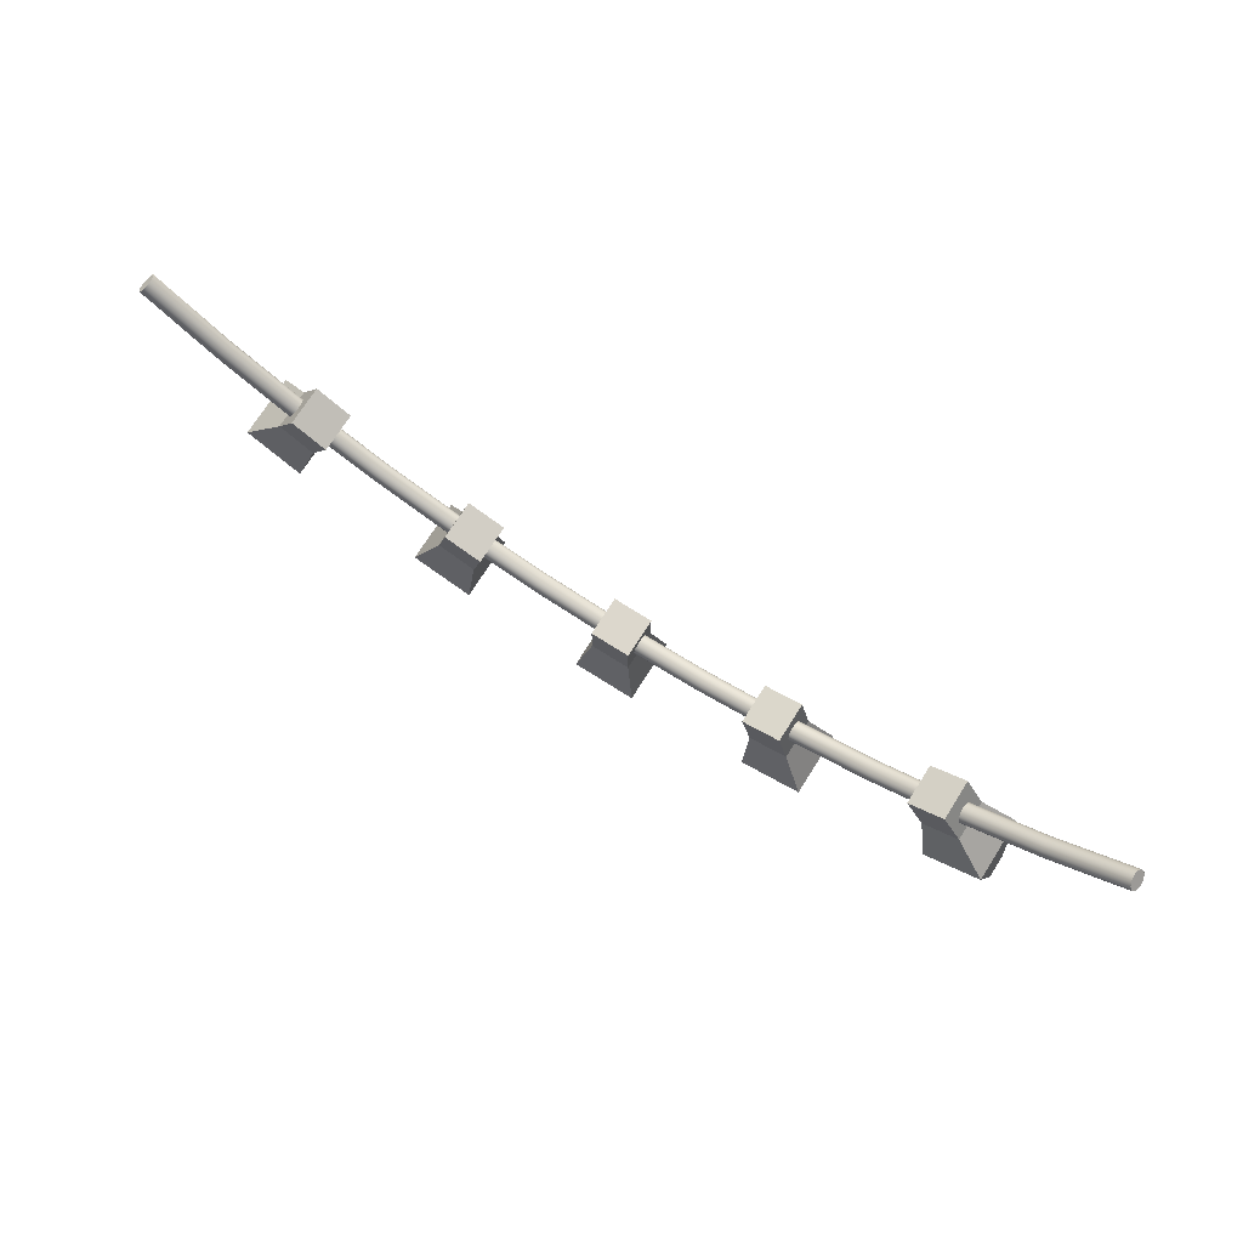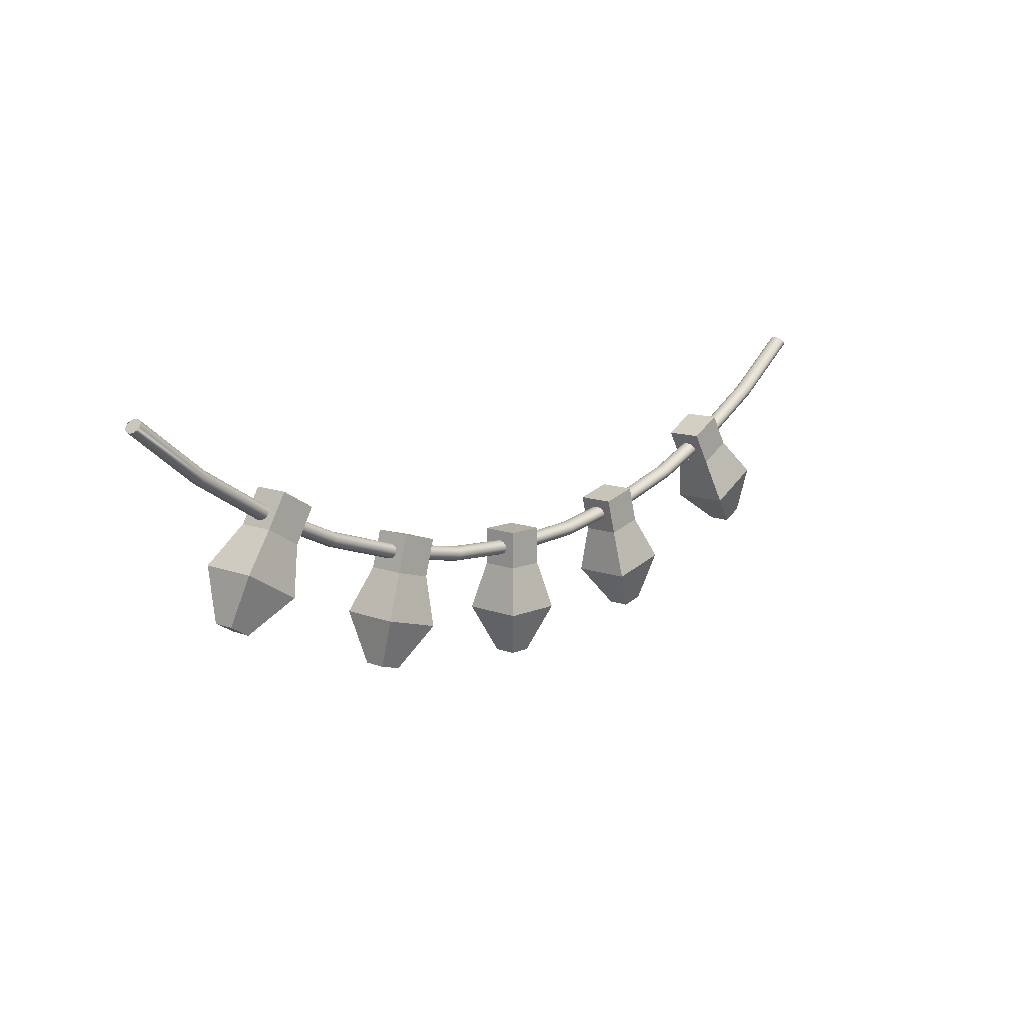
<metadata>
{"format":"obj","ext":"obj","renderer":"f3d","projection":"perspective","resolution":1024,"background":"white","views":[{"elev":73.0,"azim":-147.6,"up":"+Y"},{"elev":11.3,"azim":133.3,"up":"+Y"}]}
</metadata>
<code>
o lightsGreen
v 3.462 1.98 -0.0207
v 4.034 2.437 -0.04
v 4.038 2.432 -0.0207
v 3.458 1.985 -0.04
v 3.462 1.98 0.0207
v 2.833 1.597 0
v 3.463 1.978 0
v 2.832 1.598 0.0207
v 2.832 1.598 -0.0207
v 4.019 2.455 0.06928
v 3.436 2.017 0.07727
v 3.445 2.004 0.06928
v 4.01 2.467 0.07727
v 3.418 2.043 0.07727
v 2.789 1.68 0.06928
v 2.796 1.667 0.07727
v 3.409 2.056 0.06928
v 3.452 1.993 0.05657
v 2.818 1.624 0.06928
v 2.825 1.613 0.05657
v 2.161 1.296 -0.0207
v 2.829 1.604 -0.04
v 2.159 1.302 -0.04
v 3.427 2.03 -0.08
v 4.01 2.467 -0.07727
v 3.436 2.017 -0.07727
v 4 2.48 -0.08
v 2.124 1.394 -0.05657
v 2.789 1.68 -0.06928
v 2.128 1.382 -0.06928
v 2.783 1.692 -0.05657
v 2.151 1.323 0.06928
v 2.155 1.311 0.05657
v 1.433 1.179 -0.05657
v 1.436 1.166 -0.06928
v 3.427 2.03 0.08
v 4 2.48 0.08
v 1.459 1.074 0
v 2.162 1.294 0
v 1.459 1.077 -0.0207
v 2.118 1.41 0.0207
v 1.431 1.189 0.04
v 2.12 1.404 0.04
v 1.429 1.195 0.0207
v 2.796 1.667 -0.07727
v 2.134 1.368 -0.07727
v 2.778 1.701 0.04
v 2.124 1.394 0.05657
v 2.783 1.692 0.05657
v 2.145 1.338 -0.07727
v 2.818 1.624 -0.06928
v 2.151 1.323 -0.06928
v 2.811 1.638 -0.07727
v 2.778 1.701 -0.04
v 2.12 1.404 -0.04
v 2.117 1.412 0
v 1.429 1.197 0
v 2.159 1.302 0.04
v 2.829 1.604 0.04
v 2.811 1.638 0.07727
v 2.14 1.353 0.08
v 2.145 1.338 0.07727
v 2.804 1.652 0.08
v 2.804 1.652 -0.08
v 2.14 1.353 -0.08
v 1.429 1.195 -0.0207
v 2.118 1.41 -0.0207
v 3.402 2.067 -0.05657
v 3.981 2.505 -0.06928
v 3.409 2.056 -0.06928
v 3.973 2.515 -0.05657
v 2.825 1.613 -0.05657
v 2.155 1.311 -0.05657
v 0.7327 0.9598 0.05657
v -0 0.9054 0.04
v 0.7339 0.9499 0.04
v -0 0.9154 0.05657
v 2.775 1.706 -0.0207
v 3.962 2.528 0.0207
v 3.396 2.075 0.04
v 3.966 2.523 0.04
v 3.392 2.08 0.0207
v 3.99 2.493 0.07727
v -0.7327 0.9598 -0.05657
v -0 0.9285 -0.06928
v -0 0.9154 -0.05657
v -0.7311 0.9728 -0.06928
v 0.72 1.065 -0.0207
v 0.7197 1.067 0
v 1.448 1.12 -0.07727
v 1.452 1.105 -0.06928
v 0.7273 1.004 -0.08
v 0.7293 0.9879 -0.07727
v 1.444 1.136 -0.08
v 1.444 1.136 0.08
v 0.7253 1.02 0.07727
v 0.7273 1.004 0.08
v 1.44 1.151 0.07727
v -0 0.9437 -0.07727
v 0.7311 0.9728 -0.06928
v 1.448 1.12 0.07727
v 1.452 1.105 0.06928
v 1.431 1.189 -0.04
v 0.7235 1.035 0.06928
v -0 1.005 0.05657
v -0 0.9915 0.06928
v 0.7219 1.048 0.05657
v 0.7311 0.9728 0.06928
v -0 0.9437 0.07727
v -0 0.9285 0.06928
v 0.7293 0.9879 0.07727
v 0.7347 0.9436 -0.0207
v 1.457 1.083 -0.04
v 0.7339 0.9499 -0.04
v 0.7207 1.058 -0.04
v -0.7347 0.9436 -0.0207
v -0 0.9054 -0.04
v -0 0.8991 -0.0207
v -0.7339 0.9499 -0.04
v -0 0.96 -0.08
v 0.7207 1.058 0.04
v 0.72 1.065 0.0207
v 1.44 1.151 -0.07727
v 0.7349 0.9415 0
v 2.128 1.382 0.06928
v 1.433 1.179 0.05657
v 1.436 1.166 0.06928
v -0 1.021 -0.0207
v -0 1.023 0
v 2.161 1.296 0.0207
v 1.455 1.092 0.05657
v 1.455 1.092 -0.05657
v 2.134 1.368 0.07727
v 1.459 1.077 0.0207
v 1.457 1.083 0.04
v 2.774 1.708 0
v 2.775 1.706 0.0207
v -0 0.96 0.08
v -0 0.8991 0.0207
v 0.7347 0.9436 0.0207
v -0 0.9763 0.07727
v 0.7235 1.035 -0.06928
v 0.7253 1.02 -0.07727
v -0 1.015 0.04
v 0.7327 0.9598 -0.05657
v -0 0.897 0
v 0.7219 1.048 -0.05657
v -0 1.015 -0.04
v -1.44 1.151 -0.07727
v -0.7235 1.035 -0.06928
v -0.7253 1.02 -0.07727
v -1.436 1.166 -0.06928
v -0.7207 1.058 -0.04
v -1.429 1.195 -0.0207
v -0.72 1.065 -0.0207
v -1.431 1.189 -0.04
v -0.7293 0.9879 0.07727
v -1.452 1.105 0.06928
v -0.7311 0.9728 0.06928
v -1.448 1.12 0.07727
v -0.7219 1.048 -0.05657
v -1.433 1.179 -0.05657
v -0 1.005 -0.05657
v -0 0.9915 -0.06928
v -0 0.9763 -0.07727
v -0.7349 0.9415 0
v -0.7273 1.004 0.08
v -1.429 1.197 0
v -0.7197 1.067 0
v -1.457 1.083 0.04
v -0.7347 0.9436 0.0207
v -0.7339 0.9499 0.04
v -1.459 1.077 0.0207
v -0.7219 1.048 0.05657
v -1.436 1.166 0.06928
v -0.7235 1.035 0.06928
v -1.433 1.179 0.05657
v -2.117 1.412 0
v -2.118 1.41 -0.0207
v -1.455 1.092 -0.05657
v -1.457 1.083 -0.04
v -0.7293 0.9879 -0.07727
v -0.7327 0.9598 0.05657
v -0 1.021 0.0207
v -0.7207 1.058 0.04
v -0.7253 1.02 0.07727
v -1.452 1.105 -0.06928
v -1.448 1.12 -0.07727
v -0.72 1.065 0.0207
v -1.44 1.151 0.07727
v -1.429 1.195 0.0207
v -1.431 1.189 0.04
v -1.444 1.136 -0.08
v -0.7273 1.004 -0.08
v 3.981 2.505 0.06928
v 4.019 2.455 -0.06928
v 3.99 2.493 -0.07727
v 4.027 2.445 -0.05657
v 3.966 2.523 -0.04
v 3.962 2.528 -0.0207
v 3.961 2.529 0
v 4.039 2.431 0
v 4.038 2.432 0.0207
v 4.034 2.437 0.04
v 3.973 2.515 0.05657
v 4.027 2.445 0.05657
v -1.444 1.136 0.08
v -1.455 1.092 0.05657
v -1.459 1.077 -0.0207
v -1.459 1.074 0
v -2.159 1.302 -0.04
v -2.161 1.296 -0.0207
v -2.789 1.68 -0.06928
v -2.124 1.394 -0.05657
v -2.128 1.382 -0.06928
v -2.783 1.692 -0.05657
v -2.832 1.598 -0.0207
v -3.458 1.985 -0.04
v -2.829 1.604 -0.04
v -3.462 1.98 -0.0207
v -2.774 1.708 0
v -2.118 1.41 0.0207
v -2.775 1.706 0.0207
v -3.452 1.993 -0.05657
v -2.825 1.613 -0.05657
v -2.161 1.296 0.0207
v -2.162 1.294 0
v -2.778 1.701 0.04
v -2.124 1.394 0.05657
v -2.12 1.404 0.04
v -2.783 1.692 0.05657
v -2.818 1.624 -0.06928
v -3.445 2.004 -0.06928
v -2.811 1.638 0.07727
v -3.445 2.004 0.06928
v -2.818 1.624 0.06928
v -3.436 2.017 0.07727
v -2.151 1.323 -0.06928
v -2.155 1.311 -0.05657
v -2.775 1.706 -0.0207
v -3.391 2.082 0
v -3.392 2.08 -0.0207
v -2.833 1.597 0
v -3.463 1.978 0
v -4.01 2.467 -0.07727
v -3.427 2.03 -0.08
v -3.436 2.017 -0.07727
v -4 2.48 -0.08
v -4.034 2.437 -0.04
v -4.038 2.432 -0.0207
v -2.811 1.638 -0.07727
v -3.462 1.98 0.0207
v -2.832 1.598 0.0207
v -2.145 1.338 -0.07727
v -2.14 1.353 -0.08
v -2.128 1.382 0.06928
v -2.796 1.667 0.07727
v -2.134 1.368 0.07727
v -2.789 1.68 0.06928
v -2.804 1.652 0.08
v -3.427 2.03 0.08
v -2.155 1.311 0.05657
v -2.151 1.323 0.06928
v -2.14 1.353 0.08
v -2.796 1.667 -0.07727
v -2.134 1.368 -0.07727
v -2.825 1.613 0.05657
v -2.159 1.302 0.04
v -2.829 1.604 0.04
v -3.418 2.043 0.07727
v -3.409 2.056 0.06928
v -2.804 1.652 -0.08
v -3.409 2.056 -0.06928
v -3.402 2.067 -0.05657
v -4.019 2.455 -0.06928
v -4.027 2.445 -0.05657
v -2.12 1.404 -0.04
v -3.452 1.993 0.05657
v -3.392 2.08 0.0207
v -3.396 2.075 0.04
v -2.145 1.338 0.07727
v -2.778 1.701 -0.04
v -3.402 2.067 0.05657
v -3.966 2.523 0.04
v -3.973 2.515 0.05657
v -4.039 2.431 0
v -3.418 2.043 -0.07727
v -3.962 2.528 0.0207
v -3.981 2.505 0.06928
v -3.99 2.493 0.07727
v -3.99 2.493 -0.07727
v -4.019 2.455 0.06928
v -4.01 2.467 0.07727
v -4.027 2.445 0.05657
v -4 2.48 0.08
v -4.038 2.432 0.0207
v -3.396 2.075 -0.04
v -3.966 2.523 -0.04
v -3.973 2.515 -0.05657
v -3.981 2.505 -0.06928
v -3.962 2.528 -0.0207
v -4.034 2.437 0.04
v -3.458 1.985 0.04
v -3.961 2.529 0
v 3.396 2.075 -0.04
v 3.452 1.993 -0.05657
v 3.445 2.004 -0.06928
v 3.392 2.08 -0.0207
v 3.418 2.043 -0.07727
v 3.458 1.985 0.04
v 3.402 2.067 0.05657
v 3.391 2.082 0
v 2.899 1.568 0.16
v 2.461 1.685 0.16
v 2.621 1.408 0.16
v 2.739 1.845 0.16
v 2.461 1.685 -0.16
v 2.739 1.845 -0.16
v 2.899 1.568 -0.16
v 2.621 1.408 -0.16
v 1.223 0.9104 0.16
v 1.141 1.22 -0.16
v 1.223 0.9104 -0.16
v 1.141 1.22 0.16
v 1.532 0.9932 -0.16
v 1.45 1.302 -0.16
v 1.532 0.9932 0.16
v 1.45 1.302 0.16
v 0.16 1.12 0.16
v 0.16 0.8 -0.16
v 0.16 1.12 -0.16
v 0.16 0.8 0.16
v -0.16 0.8 0.16
v -0.16 1.12 -0.16
v -0.16 0.8 -0.16
v -0.16 1.12 0.16
v -1.141 1.22 0.16
v -1.223 0.9104 -0.16
v -1.141 1.22 -0.16
v -1.223 0.9104 0.16
v -1.532 0.9932 0.16
v -1.45 1.302 -0.16
v -1.532 0.9932 -0.16
v -1.45 1.302 0.16
v -2.739 1.845 -0.16
v -2.461 1.685 0.16
v -2.461 1.685 -0.16
v -2.739 1.845 0.16
v -2.899 1.568 -0.16
v -2.621 1.408 0.16
v -2.621 1.408 -0.16
v -2.899 1.568 0.16
v 2.74 1.014 0.2544
v 2.74 1.014 -0.2544
v 3.078 0.7478 -0.0944
v 3.078 0.7478 0.0944
v 3.18 1.269 0.2544
v 3.18 1.269 -0.2544
v 3.242 0.8422 -0.0944
v 3.242 0.8422 0.0944
v 1.494 0.1546 0.0944
v 1.676 0.2035 -0.0944
v 1.676 0.2035 0.0944
v 1.494 0.1546 -0.0944
v 1.236 0.4996 0.2544
v 1.727 0.6313 0.2544
v 1.236 0.4996 -0.2544
v 1.727 0.6313 -0.2544
v -0.2544 0.4 0.2544
v -0.2544 0.4 -0.2544
v 0.2544 0.4 0.2544
v -0.0944 -0 0.0944
v 0.0944 -0 0.0944
v 0.0944 0 -0.0944
v 0.2544 0.4 -0.2544
v -0.0944 0 -0.0944
v -1.727 0.6313 -0.2544
v -1.236 0.4996 -0.2544
v -1.727 0.6313 0.2544
v -1.236 0.4996 0.2544
v -1.676 0.2035 -0.0944
v -1.676 0.2035 0.0944
v -1.494 0.1546 0.0944
v -1.494 0.1546 -0.0944
v -2.74 1.014 0.2544
v -3.242 0.8422 0.0944
v -3.078 0.7478 0.0944
v -3.18 1.269 0.2544
v -3.242 0.8422 -0.0944
v -3.18 1.269 -0.2544
v -2.74 1.014 -0.2544
v -3.078 0.7478 -0.0944
f 1 2 3
f 2 1 4
f 5 6 7
f 6 5 8
f 6 1 7
f 1 6 9
f 10 11 12
f 11 10 13
f 14 15 16
f 15 14 17
f 18 19 20
f 19 18 12
f 21 22 9
f 22 21 23
f 24 25 26
f 25 24 27
f 28 29 30
f 29 28 31
f 20 32 33
f 32 20 19
f 34 30 35
f 30 34 28
f 13 36 11
f 36 13 37
f 38 21 39
f 21 38 40
f 41 42 43
f 42 41 44
f 30 45 46
f 45 30 29
f 47 48 49
f 48 47 43
f 50 51 52
f 51 50 53
f 28 54 31
f 54 28 55
f 56 44 41
f 44 56 57
f 20 58 59
f 58 20 33
f 60 61 62
f 61 60 63
f 46 64 65
f 64 46 45
f 66 56 67
f 56 66 57
f 68 69 70
f 69 68 71
f 52 72 73
f 72 52 51
f 74 75 76
f 75 74 77
f 55 78 54
f 78 55 67
f 79 80 81
f 80 79 82
f 23 72 22
f 72 23 73
f 9 4 1
f 4 9 22
f 37 14 36
f 14 37 83
f 84 85 86
f 85 84 87
f 88 57 66
f 57 88 89
f 90 52 91
f 52 90 50
f 65 53 50
f 53 65 64
f 92 90 93
f 90 92 94
f 95 96 97
f 96 95 98
f 99 100 85
f 100 99 93
f 32 101 102
f 101 32 62
f 103 67 55
f 67 103 66
f 104 105 106
f 105 104 107
f 108 109 110
f 109 108 111
f 112 113 40
f 113 112 114
f 115 66 103
f 66 115 88
f 116 117 118
f 117 116 119
f 120 93 99
f 93 120 92
f 44 121 42
f 121 44 122
f 40 23 21
f 23 40 113
f 35 46 123
f 46 35 30
f 124 40 38
f 40 124 112
f 125 126 127
f 126 125 48
f 128 89 88
f 89 128 129
f 101 97 111
f 97 101 95
f 8 39 6
f 39 8 130
f 123 65 94
f 65 123 46
f 33 102 131
f 102 33 32
f 91 73 132
f 73 91 52
f 61 98 95
f 98 61 133
f 58 134 130
f 134 58 135
f 63 133 61
f 133 63 16
f 136 41 137
f 41 136 56
f 93 91 100
f 91 93 90
f 94 50 90
f 50 94 65
f 111 138 109
f 138 111 97
f 76 139 140
f 139 76 75
f 118 114 112
f 114 118 117
f 42 107 126
f 107 42 121
f 96 106 141
f 106 96 104
f 142 123 143
f 123 142 35
f 113 73 23
f 73 113 132
f 67 136 78
f 136 67 56
f 59 130 8
f 130 59 58
f 121 105 107
f 105 121 144
f 134 124 38
f 124 134 140
f 131 108 74
f 108 131 102
f 97 141 138
f 141 97 96
f 19 62 32
f 62 19 60
f 100 132 145
f 132 100 91
f 33 135 58
f 135 33 131
f 130 38 39
f 38 130 134
f 62 95 101
f 95 62 61
f 146 112 124
f 112 146 118
f 147 35 142
f 35 147 34
f 143 94 92
f 94 143 123
f 39 9 6
f 9 39 21
f 133 127 98
f 127 133 125
f 114 132 113
f 132 114 145
f 16 125 133
f 125 16 15
f 43 126 48
f 126 43 42
f 15 48 125
f 48 15 49
f 137 43 47
f 43 137 41
f 34 55 28
f 55 34 103
f 57 122 44
f 122 57 89
f 147 103 34
f 103 147 115
f 148 88 115
f 88 148 128
f 149 150 151
f 150 149 152
f 153 154 155
f 154 153 156
f 157 158 159
f 158 157 160
f 161 156 153
f 156 161 162
f 152 161 150
f 161 152 162
f 135 140 134
f 140 135 76
f 163 115 147
f 115 163 148
f 127 107 104
f 107 127 126
f 151 164 165
f 164 151 150
f 166 118 146
f 118 166 116
f 138 157 109
f 157 138 167
f 155 168 169
f 168 155 154
f 170 171 172
f 171 170 173
f 98 104 96
f 104 98 127
f 117 145 114
f 145 117 86
f 174 175 176
f 175 174 177
f 154 178 168
f 178 154 179
f 119 180 84
f 180 119 181
f 87 99 85
f 99 87 182
f 110 183 77
f 183 110 159
f 153 128 148
f 128 153 155
f 171 146 139
f 146 171 166
f 140 146 124
f 146 140 139
f 155 129 128
f 129 155 169
f 74 110 77
f 110 74 108
f 172 139 75
f 139 172 171
f 122 144 121
f 144 122 184
f 185 105 144
f 105 185 174
f 106 186 141
f 186 106 176
f 102 111 108
f 111 102 101
f 187 182 87
f 182 187 188
f 169 184 129
f 184 169 189
f 161 148 163
f 148 161 153
f 189 144 184
f 144 189 185
f 176 190 186
f 190 176 175
f 180 87 84
f 87 180 187
f 191 185 189
f 185 191 192
f 131 76 135
f 76 131 74
f 193 151 194
f 151 193 149
f 183 75 77
f 75 183 172
f 89 184 122
f 184 89 129
f 182 120 99
f 120 182 194
f 141 167 138
f 167 141 186
f 150 163 164
f 163 150 161
f 192 174 185
f 174 192 177
f 37 13 83
f 13 195 83
f 69 196 197
f 196 69 71
f 196 71 198
f 198 71 199
f 198 199 2
f 2 199 200
f 2 200 3
f 3 200 201
f 3 201 202
f 202 201 79
f 202 79 203
f 203 79 81
f 203 81 204
f 204 81 205
f 204 205 206
f 206 205 195
f 206 195 10
f 10 195 13
f 196 25 197
f 25 27 197
f 186 207 167
f 207 186 190
f 159 208 183
f 208 159 158
f 194 165 120
f 165 194 151
f 116 181 119
f 181 116 209
f 166 209 116
f 209 166 210
f 209 211 181
f 211 209 212
f 164 143 165
f 143 164 142
f 85 145 86
f 145 85 100
f 165 92 120
f 92 165 143
f 109 159 110
f 159 109 157
f 167 160 157
f 160 167 207
f 119 86 117
f 86 119 84
f 168 189 169
f 189 168 191
f 173 166 171
f 166 173 210
f 163 142 164
f 142 163 147
f 208 172 183
f 172 208 170
f 105 176 106
f 176 105 174
f 188 194 182
f 194 188 193
f 213 214 215
f 214 213 216
f 217 218 219
f 218 217 220
f 221 222 178
f 222 221 223
f 219 224 225
f 224 219 218
f 226 210 173
f 210 226 227
f 210 212 209
f 212 210 227
f 228 229 230
f 229 228 231
f 215 162 152
f 162 215 214
f 224 232 225
f 232 224 233
f 234 235 236
f 235 234 237
f 225 238 239
f 238 225 232
f 240 241 221
f 241 240 242
f 243 220 217
f 220 243 244
f 245 246 247
f 246 245 248
f 220 249 218
f 249 220 250
f 233 251 232
f 251 233 247
f 252 243 253
f 243 252 244
f 254 193 188
f 193 254 255
f 256 257 258
f 257 256 259
f 238 188 187
f 188 238 254
f 229 259 256
f 259 229 231
f 260 237 234
f 237 260 261
f 177 256 175
f 256 177 229
f 158 262 208
f 262 158 263
f 232 254 238
f 254 232 251
f 258 260 264
f 260 258 257
f 265 215 266
f 215 265 213
f 267 268 262
f 268 267 269
f 227 217 212
f 217 227 243
f 259 270 257
f 270 259 271
f 211 225 239
f 225 211 219
f 255 149 193
f 149 255 266
f 251 255 254
f 255 251 272
f 273 216 213
f 216 273 274
f 239 187 180
f 187 239 238
f 179 221 178
f 221 179 240
f 275 247 233
f 247 275 245
f 218 276 224
f 276 218 249
f 178 191 168
f 191 178 222
f 156 179 154
f 179 156 277
f 212 219 211
f 219 212 217
f 236 278 267
f 278 236 235
f 279 228 223
f 228 279 280
f 276 233 224
f 233 276 275
f 253 227 226
f 227 253 243
f 162 277 156
f 277 162 214
f 175 258 190
f 258 175 256
f 223 230 222
f 230 223 228
f 222 192 191
f 192 222 230
f 160 263 158
f 263 160 281
f 277 240 179
f 240 277 282
f 207 281 160
f 281 207 264
f 263 267 262
f 267 263 236
f 268 173 170
f 173 268 226
f 262 170 208
f 170 262 268
f 230 177 192
f 177 230 229
f 272 266 255
f 266 272 265
f 181 239 180
f 239 181 211
f 214 282 277
f 282 214 216
f 266 152 149
f 152 266 215
f 190 264 207
f 264 190 258
f 264 234 281
f 234 264 260
f 281 236 263
f 236 281 234
f 269 226 268
f 226 269 253
f 280 231 228
f 231 280 283
f 231 271 259
f 271 231 283
f 284 283 280
f 283 284 285
f 257 261 260
f 261 257 270
f 241 223 221
f 223 241 279
f 244 250 220
f 250 244 286
f 287 213 265
f 213 287 273
f 288 280 279
f 280 288 284
f 283 289 271
f 289 283 285
f 246 265 272
f 265 246 287
f 271 290 270
f 290 271 289
f 248 287 246
f 287 248 291
f 237 292 235
f 292 237 293
f 235 294 278
f 294 235 292
f 261 293 237
f 293 261 295
f 296 244 252
f 244 296 286
f 216 297 282
f 297 216 274
f 274 298 297
f 298 274 299
f 291 273 287
f 273 291 300
f 297 301 242
f 301 297 298
f 302 252 303
f 252 302 296
f 270 295 261
f 295 270 290
f 294 303 278
f 303 294 302
f 242 304 241
f 304 242 301
f 295 290 293
f 290 292 293
f 275 300 245
f 300 275 276
f 300 276 299
f 299 276 249
f 299 249 298
f 298 249 250
f 298 250 301
f 301 250 286
f 301 286 304
f 304 286 296
f 304 296 288
f 288 296 302
f 288 302 284
f 284 302 294
f 284 294 285
f 285 294 292
f 285 292 289
f 289 292 290
f 300 291 245
f 291 248 245
f 303 253 269
f 253 303 252
f 282 242 240
f 242 282 297
f 278 269 267
f 269 278 303
f 300 274 273
f 274 300 299
f 247 272 251
f 272 247 246
f 304 279 241
f 279 304 288
f 68 199 71
f 199 68 305
f 31 305 68
f 305 31 54
f 4 198 2
f 198 4 306
f 31 70 29
f 70 31 68
f 307 198 306
f 198 307 196
f 305 200 199
f 200 305 308
f 203 7 202
f 7 203 5
f 22 306 4
f 306 22 72
f 309 27 24
f 27 309 197
f 26 196 307
f 196 26 25
f 29 309 45
f 309 29 70
f 206 310 204
f 310 206 18
f 45 24 64
f 24 45 309
f 80 49 311
f 49 80 47
f 36 16 63
f 16 36 14
f 7 3 202
f 3 7 1
f 201 82 79
f 82 201 312
f 54 308 305
f 308 54 78
f 51 306 72
f 306 51 307
f 83 17 14
f 17 83 195
f 81 311 205
f 311 81 80
f 312 137 82
f 137 312 136
f 70 197 309
f 197 70 69
f 53 307 51
f 307 53 26
f 64 26 53
f 26 64 24
f 82 47 80
f 47 82 137
f 206 12 18
f 12 206 10
f 195 311 17
f 311 195 205
f 308 201 200
f 201 308 312
f 204 5 203
f 5 204 310
f 78 312 308
f 312 78 136
f 17 49 15
f 49 17 311
f 11 63 60
f 63 11 36
f 12 60 19
f 60 12 11
f 18 59 310
f 59 18 20
f 310 8 5
f 8 310 59
f 313 314 315
f 314 313 316
f 317 316 318
f 316 317 314
f 316 319 318
f 319 316 313
f 320 313 319
f 313 320 315
f 315 317 320
f 317 315 314
f 317 319 320
f 319 317 318
f 321 322 323
f 322 321 324
f 322 325 323
f 325 322 326
f 323 327 325
f 327 323 321
f 327 324 321
f 324 327 328
f 328 325 326
f 325 328 327
f 322 328 326
f 328 322 324
f 329 330 331
f 330 329 332
f 333 334 335
f 334 333 336
f 335 332 330
f 332 335 333
f 329 333 332
f 333 329 336
f 334 330 335
f 330 334 331
f 334 329 331
f 329 334 336
f 337 338 339
f 338 337 340
f 341 342 343
f 342 341 344
f 343 339 338
f 339 343 342
f 343 340 338
f 340 343 341
f 342 337 339
f 337 342 344
f 337 341 340
f 341 337 344
f 345 346 347
f 346 345 348
f 349 350 351
f 350 349 352
f 349 347 351
f 347 349 345
f 346 352 350
f 352 346 348
f 352 345 349
f 345 352 348
f 346 351 347
f 351 346 350
f 353 320 354
f 320 353 315
f 353 355 356
f 355 353 354
f 319 357 358
f 357 319 313
f 357 359 358
f 359 357 360
f 356 359 360
f 359 356 355
f 354 359 355
f 359 354 358
f 360 353 356
f 353 360 357
f 320 358 354
f 358 320 319
f 357 315 353
f 315 357 313
f 361 362 363
f 362 361 364
f 363 365 361
f 365 363 366
f 367 362 364
f 362 367 368
f 323 368 367
f 368 323 325
f 325 366 368
f 366 325 327
f 366 321 365
f 321 366 327
f 365 323 367
f 323 365 321
f 364 365 367
f 365 364 361
f 366 362 368
f 362 366 363
f 369 335 370
f 335 369 333
f 371 372 373
f 372 371 369
f 371 374 375
f 374 371 373
f 330 371 375
f 371 330 332
f 370 374 376
f 374 370 375
f 376 369 370
f 369 376 372
f 372 374 373
f 374 372 376
f 335 375 370
f 375 335 330
f 332 369 371
f 369 332 333
f 377 338 378
f 338 377 343
f 340 379 380
f 379 340 341
f 381 379 377
f 379 381 382
f 380 382 383
f 382 380 379
f 380 384 378
f 384 380 383
f 381 378 384
f 378 381 377
f 338 380 378
f 380 338 340
f 382 384 383
f 384 382 381
f 379 343 377
f 343 379 341
f 385 386 387
f 386 385 388
f 389 388 390
f 388 389 386
f 387 391 385
f 391 387 392
f 390 351 391
f 351 390 349
f 389 391 392
f 391 389 390
f 388 349 390
f 349 388 352
f 386 392 387
f 392 386 389
f 350 388 385
f 388 350 352
f 351 385 391
f 385 351 350

</code>
